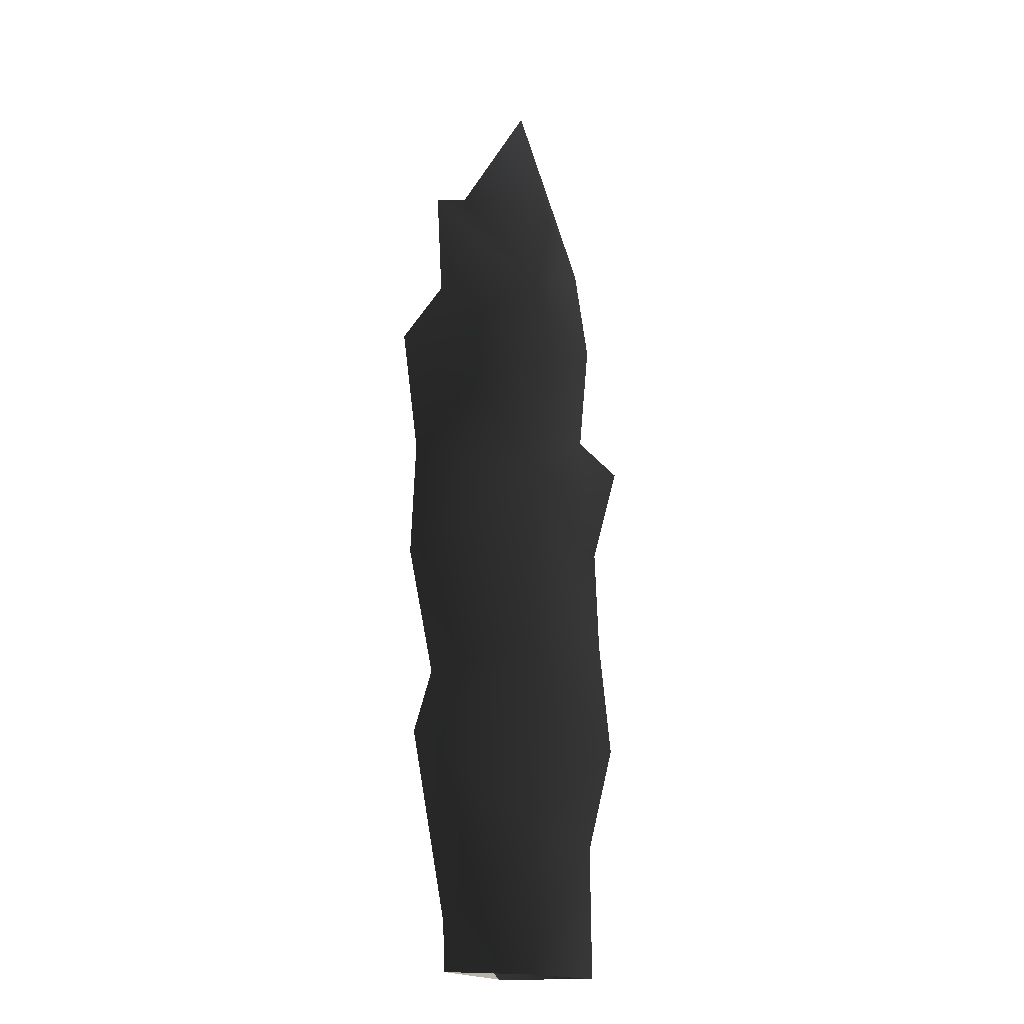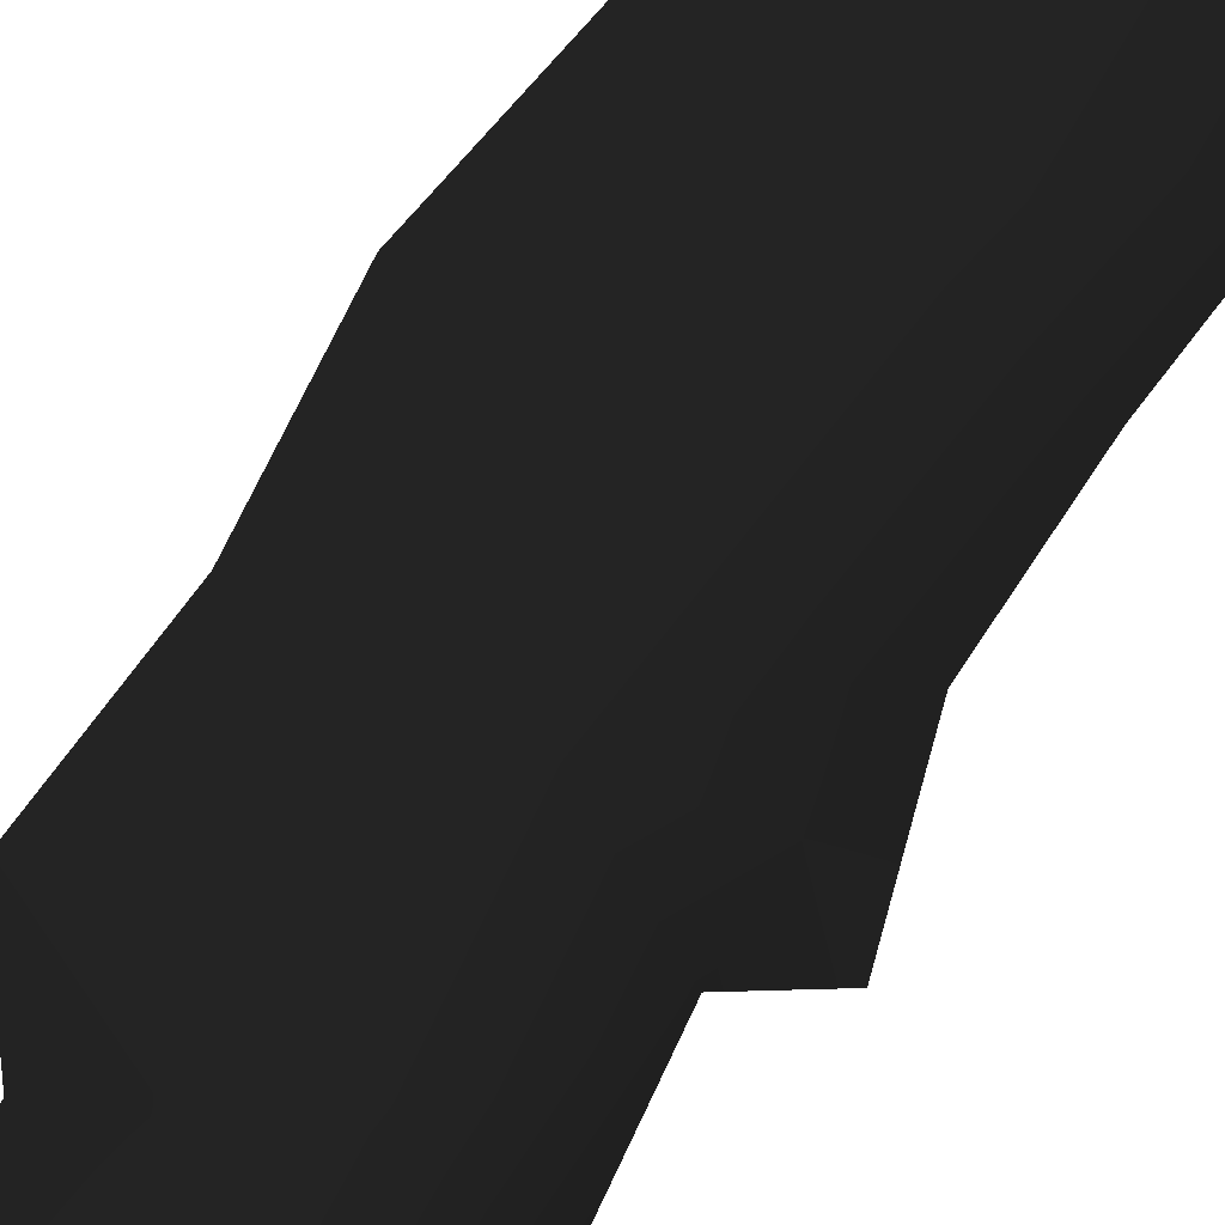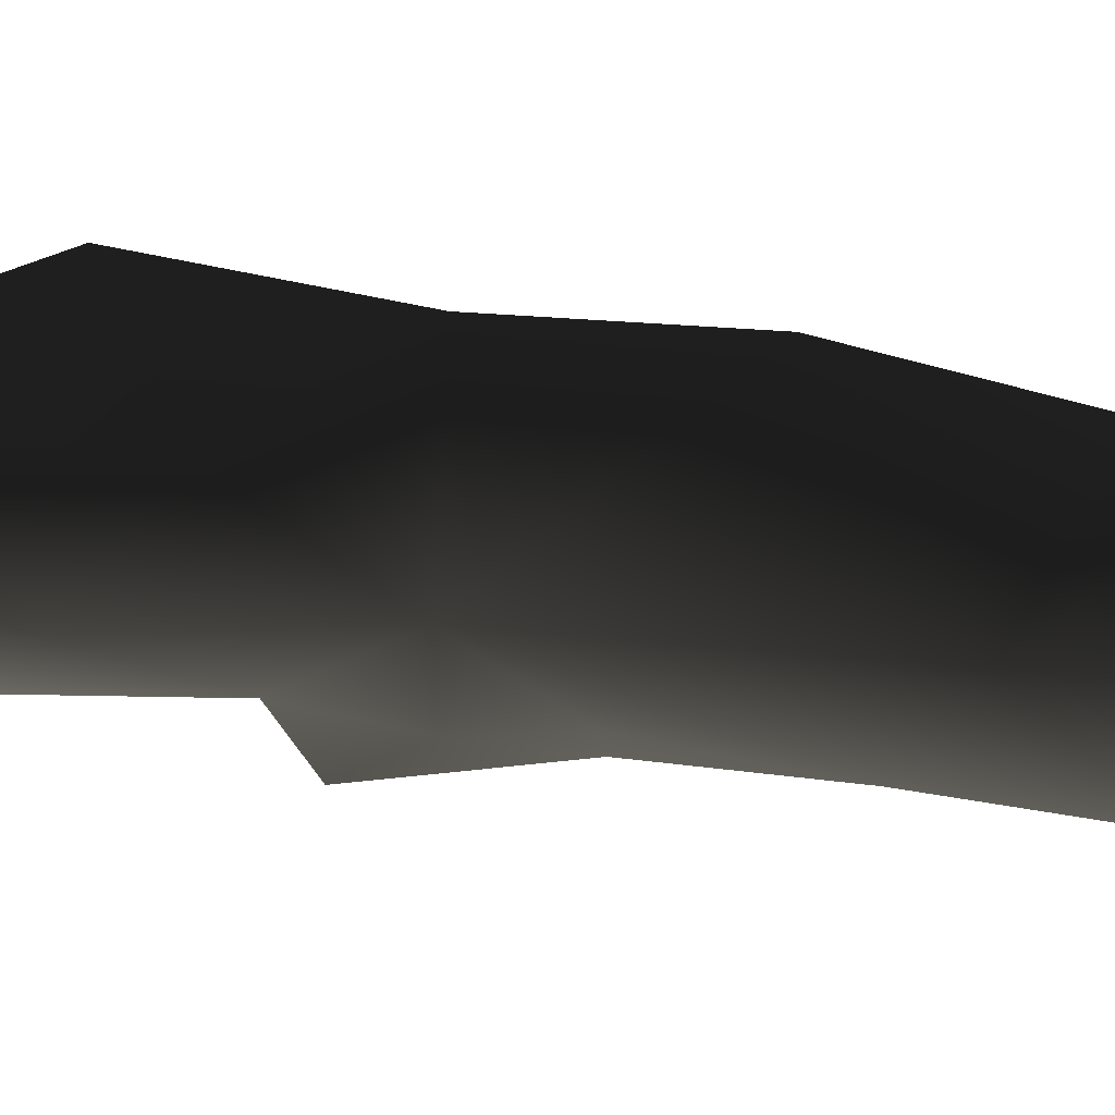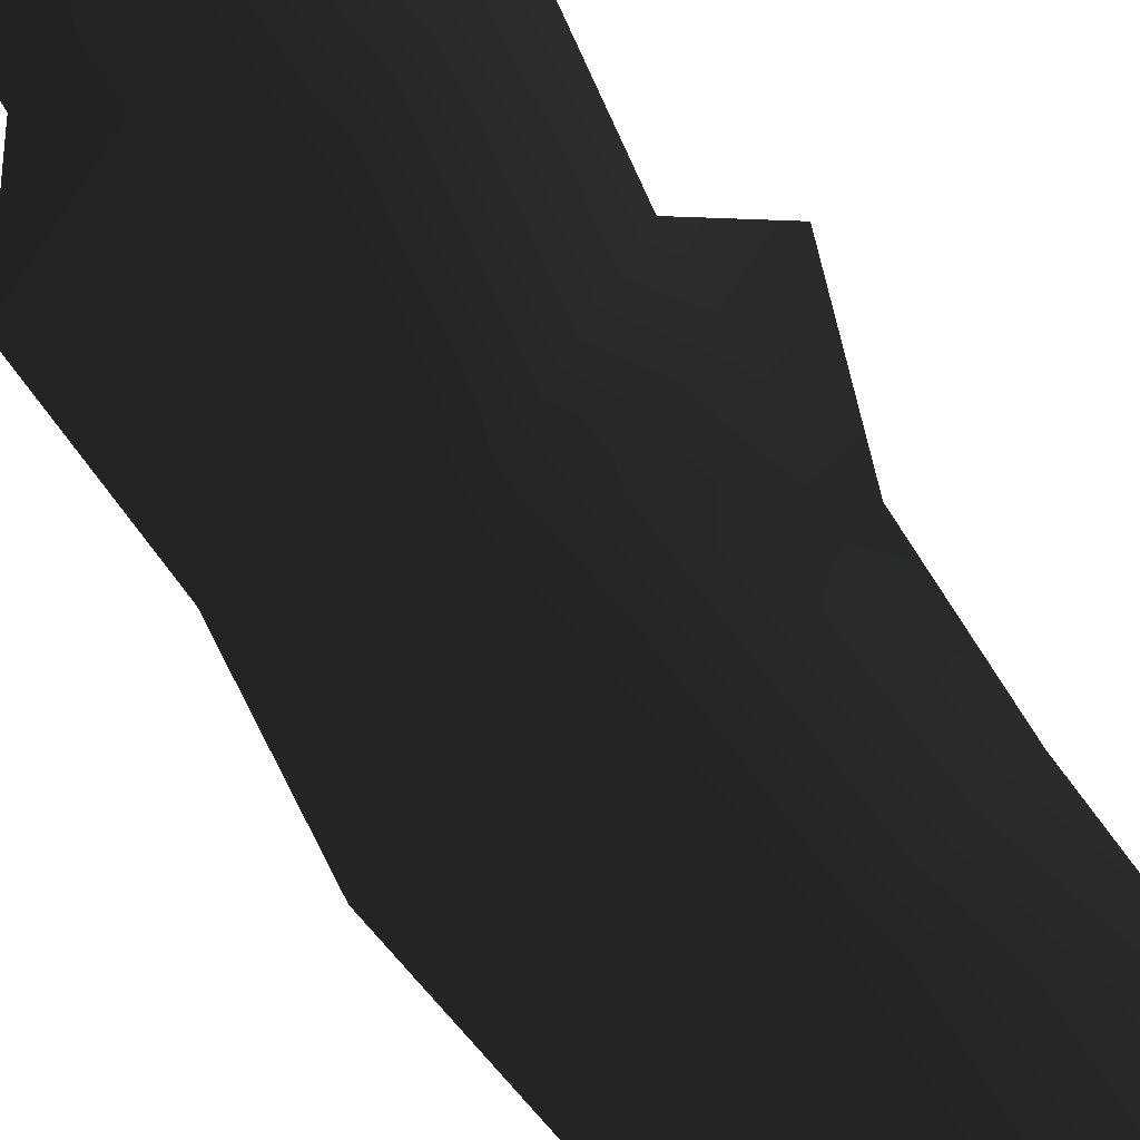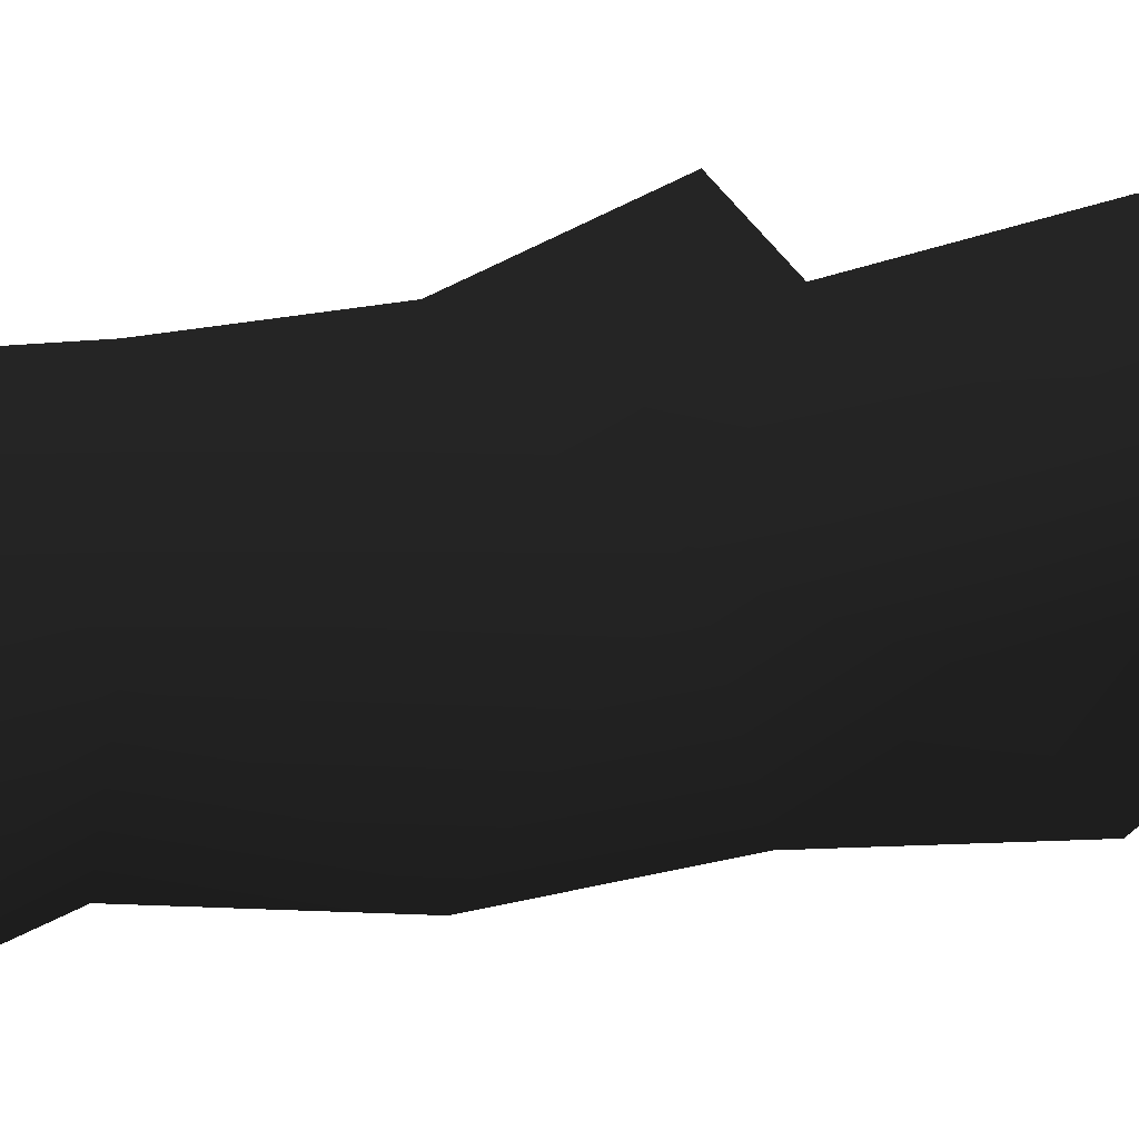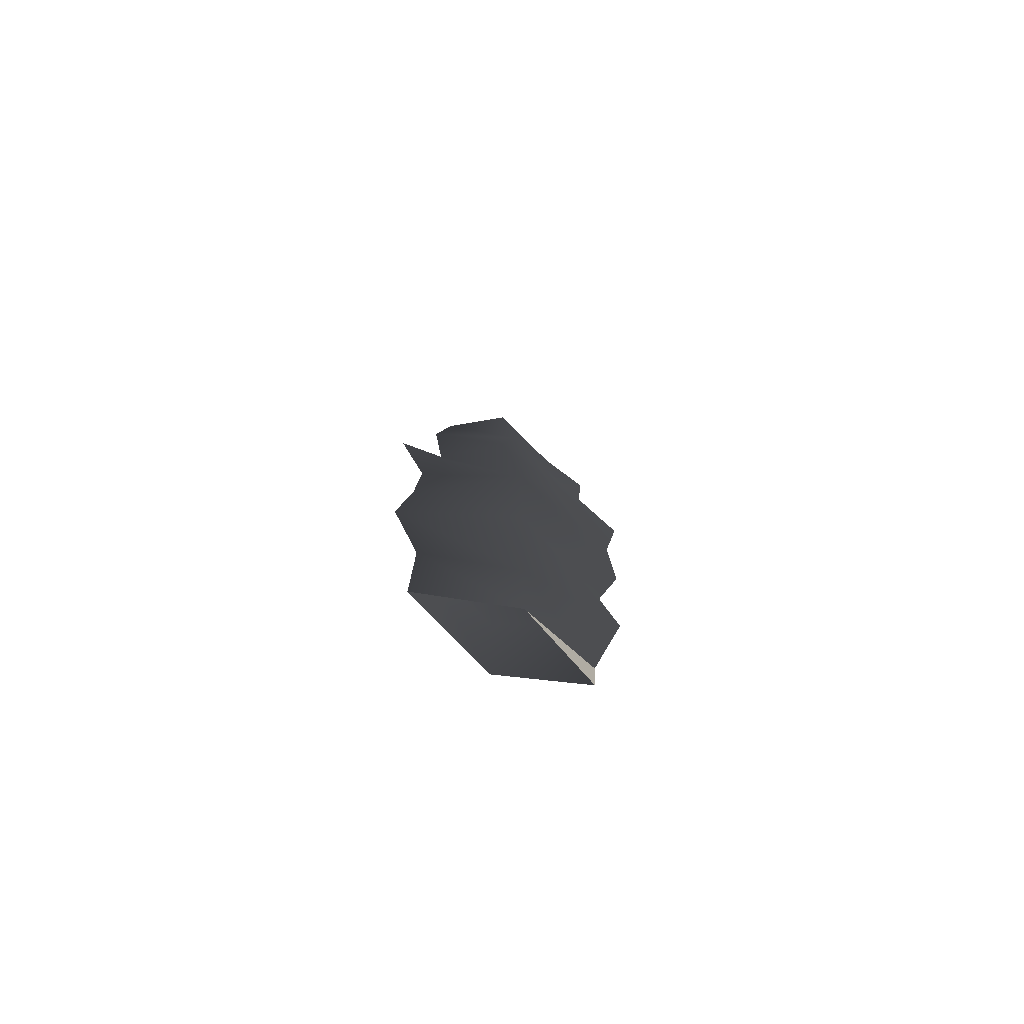
<metadata>
{"format":"obj","ext":"obj","renderer":"f3d","projection":"perspective","resolution":1024,"background":"white","views":[{"elev":-19.8,"azim":148.2,"up":"+Z"},{"elev":-74.0,"azim":150.2,"up":"+Y"},{"elev":-41.9,"azim":82.8,"up":"+Y"},{"elev":74.6,"azim":150.7,"up":"+Y"},{"elev":-67.3,"azim":-79.8,"up":"+Y"},{"elev":-77.2,"azim":-27.4,"up":"+Z"}]}
</metadata>
<code>
g sword_arcane_001_blade
v 0.006935 -0.04581 0.3198
v 0.1263 -4.768e-07 0.3208
v 0.1295 -4.768e-07 0.3918
v 0.1477 -4.768e-07 1.391
v 0.1566 -4.768e-07 1.549
v -0.002682 -0.04583 1.416
v 0.0961 -0.02805 1.232
v 0.2131 -4.768e-07 1.289
v 0.08909 -0.02332 1.352
v 0.007683 -0.04582 0.8061
v 0.005346 -0.04582 1.098
v -0.1487 -4.768e-07 0.8355
v 0.006935 -0.04581 0.4998
v 0.007683 -0.04582 0.8061
v -0.1674 -4.768e-07 0.6703
v -0.1487 -4.768e-07 0.8355
v -0.1674 -4.768e-07 0.6703
v 0.007683 -0.04582 0.8061
v 0.007683 -0.04582 0.8061
v 0.006935 -0.04581 0.4998
v 0.1827 -4.768e-07 0.6615
v 0.007683 -0.04582 0.8061
v 0.1827 -4.768e-07 0.6615
v 0.1549 -4.768e-07 0.7555
v -0.002682 -0.04583 1.416
v 0.1566 -4.768e-07 1.549
v 0.1039 -0.002717 1.567
v -0.1173 -0.01643 1.082
v -0.1854 -4.768e-07 1.136
v -0.1425 -4.768e-07 0.9873
v 0.1948 -4.768e-07 0.937
v 0.1877 -4.768e-07 1.11
v 0.005346 -0.04582 1.098
v 0.1566 -4.768e-07 1.549
v 0.1477 -4.768e-07 1.391
v -0.002682 0.04583 1.416
v 0.2131 -4.768e-07 1.289
v 0.0961 0.02805 1.232
v 0.08909 0.02332 1.352
v 0.005346 0.04582 1.098
v 0.007683 0.04582 0.8061
v -0.1487 -4.768e-07 0.8355
v 0.007683 0.04582 0.8061
v 0.006935 0.04581 0.5336
v -0.1674 -4.768e-07 0.6703
v -0.1674 -4.768e-07 0.6703
v -0.1487 -4.768e-07 0.8355
v 0.007683 0.04582 0.8061
v 0.006935 0.04581 0.5336
v 0.007683 0.04582 0.8061
v 0.1827 -4.768e-07 0.6615
v 0.1827 -4.768e-07 0.6615
v 0.007683 0.04582 0.8061
v 0.1549 -4.768e-07 0.7555
v 0.1566 -4.768e-07 1.549
v -0.002682 0.04583 1.416
v 0.1039 -0.002717 1.567
v -0.1854 -4.768e-07 1.136
v -0.1173 0.01643 1.082
v -0.1425 -4.768e-07 0.9873
v 0.1877 -4.768e-07 1.11
v 0.1948 -4.768e-07 0.937
v 0.005346 0.04582 1.098
v 0.006935 -0.04581 0.3198
v -0.125 -4.768e-07 0.5152
v -0.1262 -4.768e-07 0.3234
v 0.006935 -0.04581 0.4998
v -0.1674 -4.768e-07 0.6703
v 0.1877 -4.768e-07 1.11
v 0.2131 -4.768e-07 1.289
v 0.0961 -0.02805 1.232
v 0.005346 -0.04582 1.098
v 0.1948 -4.768e-07 0.937
v 0.007683 -0.04582 0.8061
v 0.1549 -4.768e-07 0.7555
v -0.0281 -0.04582 1.295
v 0.005346 -0.04582 1.098
v 0.0961 -0.02805 1.232
v 0.08909 -0.02332 1.352
v -0.002682 -0.04583 1.416
v -0.03019 -0.04792 1.546
v -0.0003719 0.006778 1.748
v -0.112 -4.768e-07 1.48
v -0.002682 -0.04583 1.416
v -0.1345 -4.768e-07 1.343
v -0.0281 -0.04582 1.295
v 0.2131 -4.768e-07 1.289
v 0.1477 -4.768e-07 1.391
v 0.08909 -0.02332 1.352
v -0.002682 -0.04583 1.416
v 0.1295 -4.768e-07 0.3918
v 0.006935 -0.04581 0.4998
v 0.006935 -0.04581 0.3198
v 0.1827 -4.768e-07 0.6615
v 0.005346 -0.04582 1.098
v -0.0281 -0.04582 1.295
v -0.1177 -4.768e-07 1.177
v -0.1345 -4.768e-07 1.343
v -0.1177 -4.768e-07 1.177
v -0.1854 -4.768e-07 1.136
v -0.1173 -0.01643 1.082
v 0.005346 -0.04582 1.098
v 0.1039 -0.002717 1.567
v -0.0003719 0.006778 1.748
v -0.03019 -0.04792 1.546
v -0.002682 -0.04583 1.416
v 0.1263 -4.768e-07 0.3208
v 0.006935 0.04581 0.3198
v 0.1295 -4.768e-07 0.3918
v 0.006935 0.04581 0.5336
v 0.1827 -4.768e-07 0.6615
v 0.006935 0.04581 0.3198
v -0.1262 -4.768e-07 0.3234
v -0.125 -4.768e-07 0.5152
v 0.006935 0.04581 0.5336
v -0.1674 -4.768e-07 0.6703
v 0.2131 -4.768e-07 1.289
v 0.1877 -4.768e-07 1.11
v 0.0961 0.02805 1.232
v 0.005346 0.04582 1.098
v 0.1948 -4.768e-07 0.937
v 0.007683 0.04582 0.8061
v 0.1549 -4.768e-07 0.7555
v 0.005346 0.04582 1.098
v -0.0281 0.04582 1.295
v 0.0961 0.02805 1.232
v 0.08909 0.02332 1.352
v -0.002682 0.04583 1.416
v -0.0003719 0.006778 1.748
v -0.03019 0.04792 1.546
v -0.112 -4.768e-07 1.48
v -0.002682 0.04583 1.416
v -0.1345 -4.768e-07 1.343
v -0.0281 0.04582 1.295
v 0.1477 -4.768e-07 1.391
v 0.2131 -4.768e-07 1.289
v 0.08909 0.02332 1.352
v -0.002682 0.04583 1.416
v -0.0281 0.04582 1.295
v 0.005346 0.04582 1.098
v -0.1177 -4.768e-07 1.177
v -0.1345 -4.768e-07 1.343
v -0.1854 -4.768e-07 1.136
v -0.1177 -4.768e-07 1.177
v -0.1173 0.01643 1.082
v 0.005346 0.04582 1.098
v -0.0003719 0.006778 1.748
v 0.1039 -0.002717 1.567
v -0.03019 0.04792 1.546
v -0.002682 0.04583 1.416
v -0.1487 -4.768e-07 0.8355
v 0.005346 -0.04582 1.098
v -0.1082 -0.01181 0.9961
v -0.1425 -4.768e-07 0.9873
v -0.1173 -0.01643 1.082
v 0.005346 0.04582 1.098
v -0.1487 -4.768e-07 0.8355
v -0.1082 0.01181 0.9961
v -0.1173 0.01643 1.082
v -0.1425 -4.768e-07 0.9873
g sword_arcane_001_blade_0
f 3 2 1
f 6 5 4
f 9 8 7
f 12 11 10
f 15 14 13
f 18 17 16
f 21 20 19
f 24 23 22
f 27 26 25
f 30 29 28
f 33 32 31
f 36 35 34
f 39 38 37
f 42 41 40
f 45 44 43
f 48 47 46
f 51 50 49
f 54 53 52
f 57 56 55
f 60 59 58
f 63 62 61
f 66 65 64
f 65 67 64
f 65 68 67
f 71 70 69
f 72 71 69
f 74 72 73
f 73 75 74
f 78 77 76
f 78 76 79
f 79 76 80
f 83 82 81
f 83 81 84
f 83 84 85
f 84 86 85
f 89 88 87
f 90 88 89
f 93 92 91
f 94 91 92
f 97 96 95
f 97 98 96
f 101 100 99
f 99 102 101
f 105 104 103
f 103 106 105
f 109 108 107
f 108 109 110
f 111 110 109
f 114 113 112
f 115 114 112
f 114 115 116
f 119 118 117
f 120 118 119
f 122 121 120
f 121 122 123
f 126 125 124
f 126 127 125
f 127 128 125
f 131 130 129
f 131 132 130
f 131 133 132
f 132 133 134
f 137 136 135
f 138 137 135
f 141 140 139
f 141 139 142
f 145 144 143
f 144 145 146
f 149 148 147
f 148 149 150
f 153 152 151
f 153 151 154
f 153 155 152
f 154 155 153
f 158 157 156
f 158 156 159
f 158 160 157
f 160 158 159

</code>
